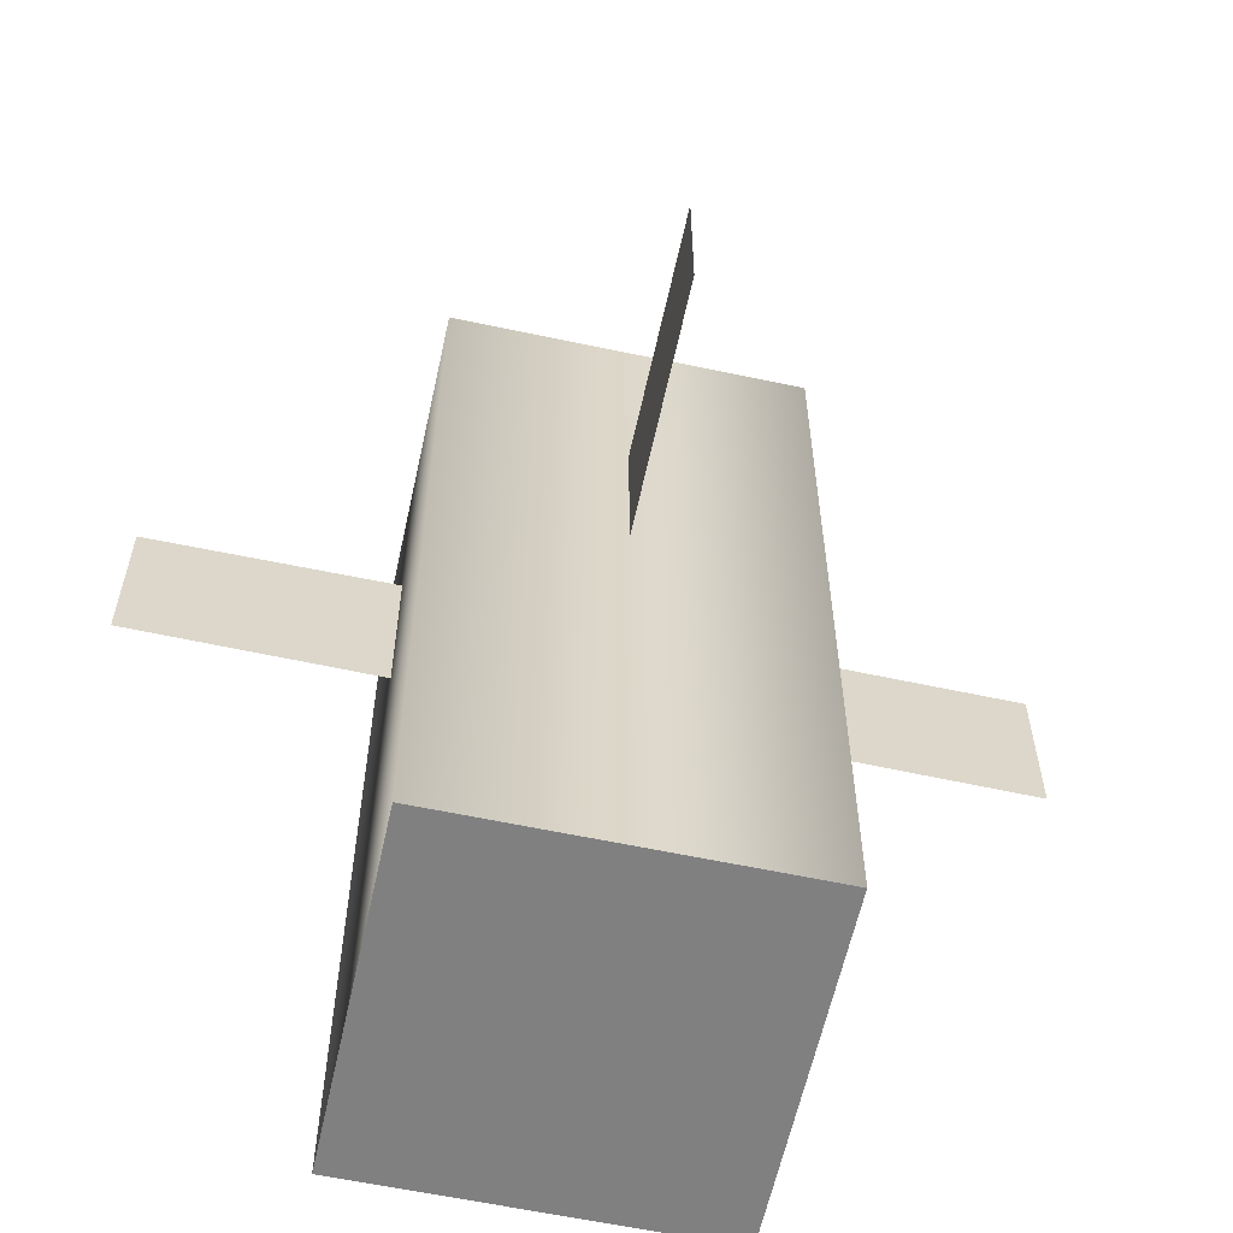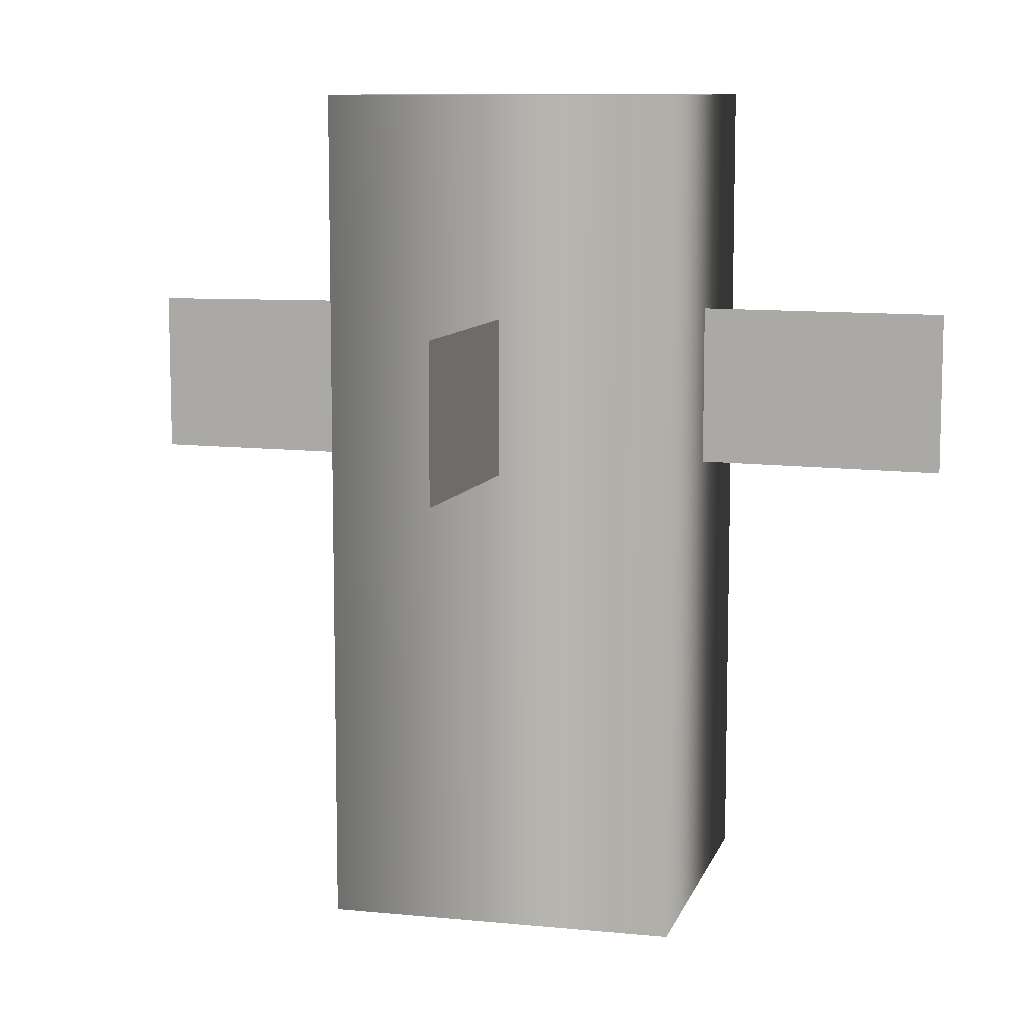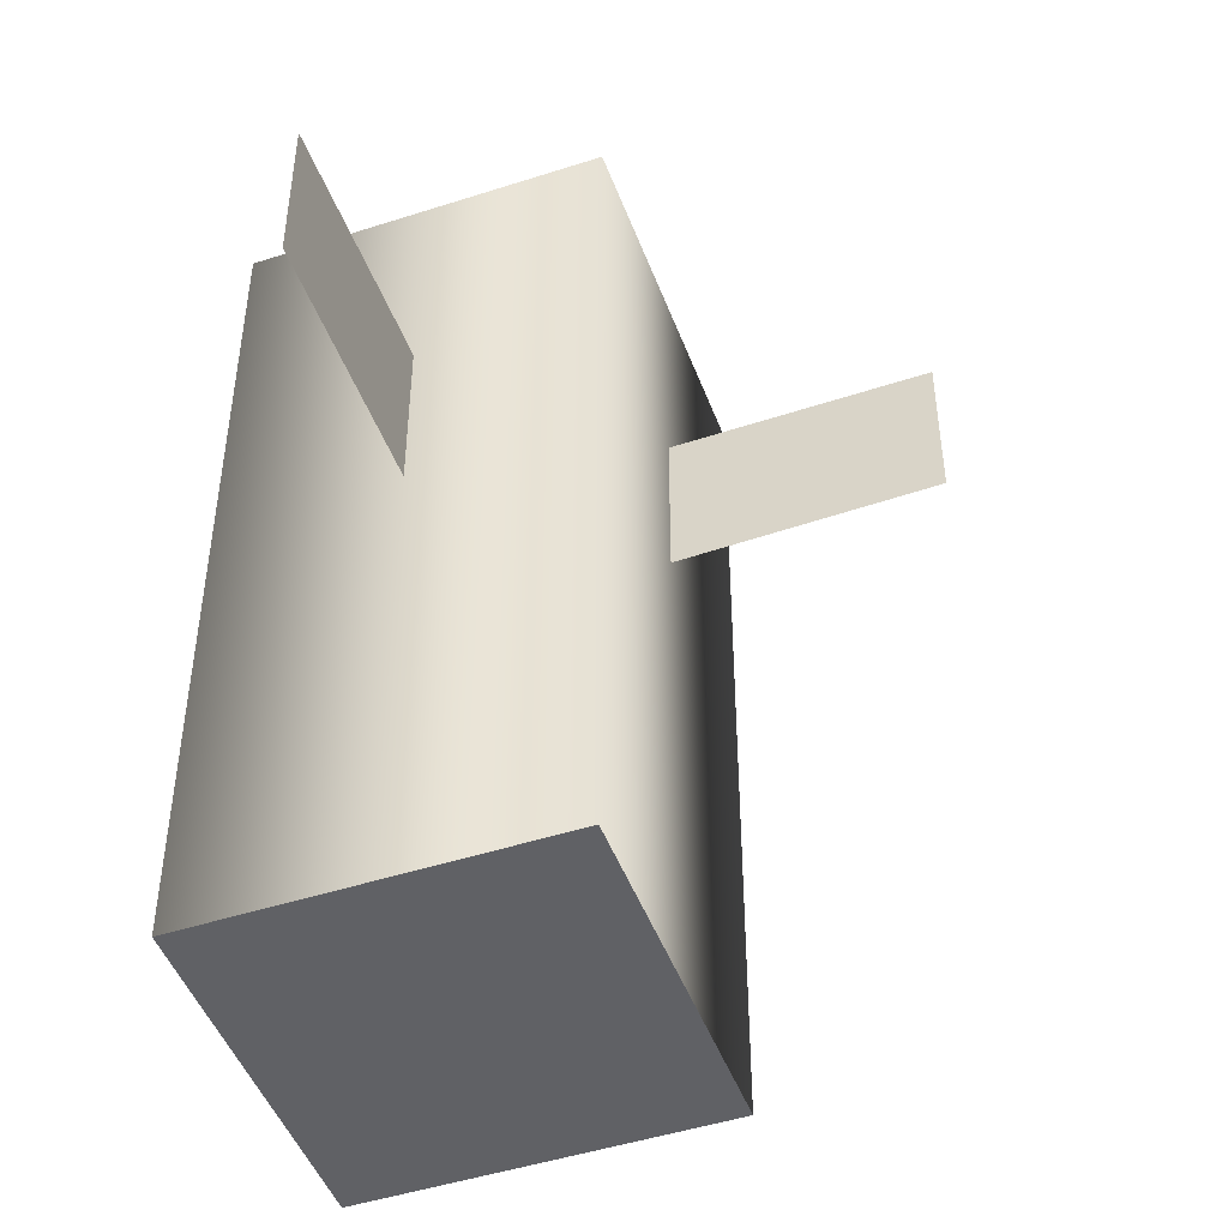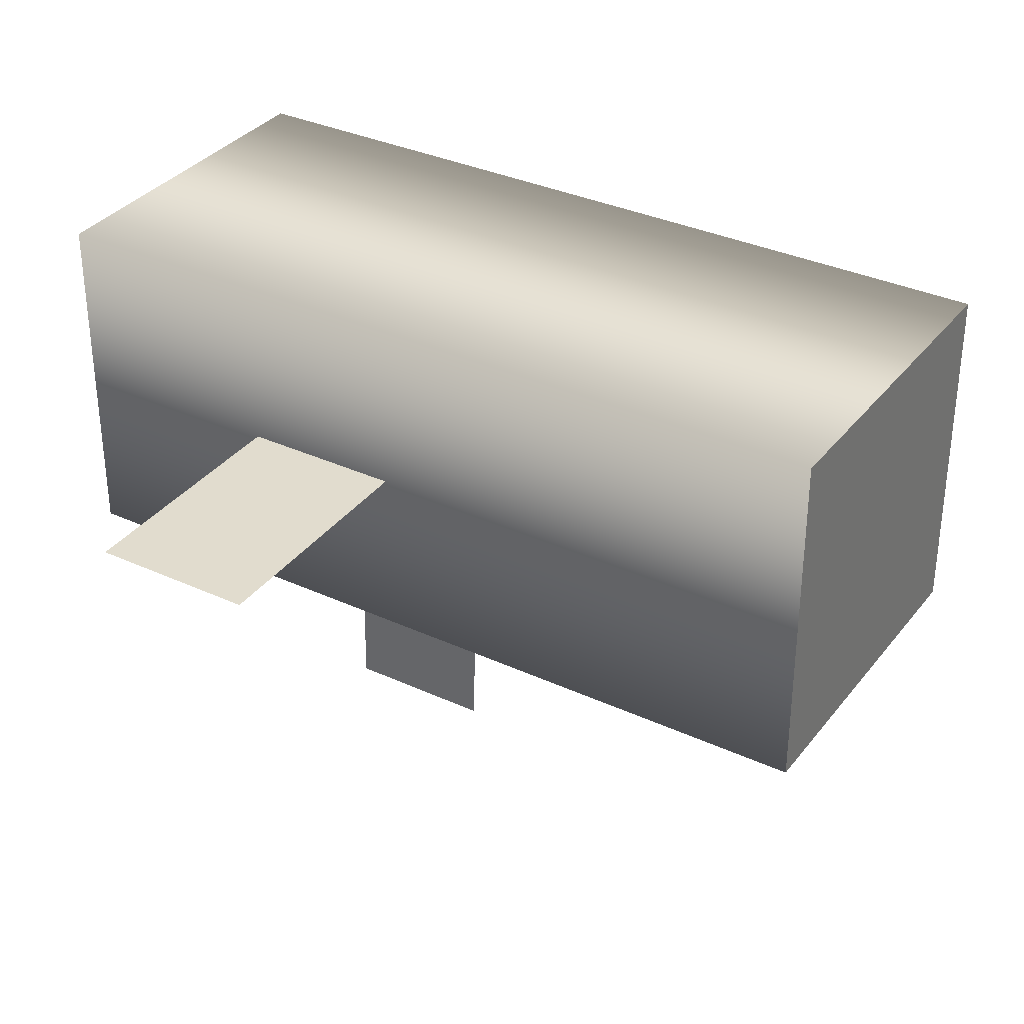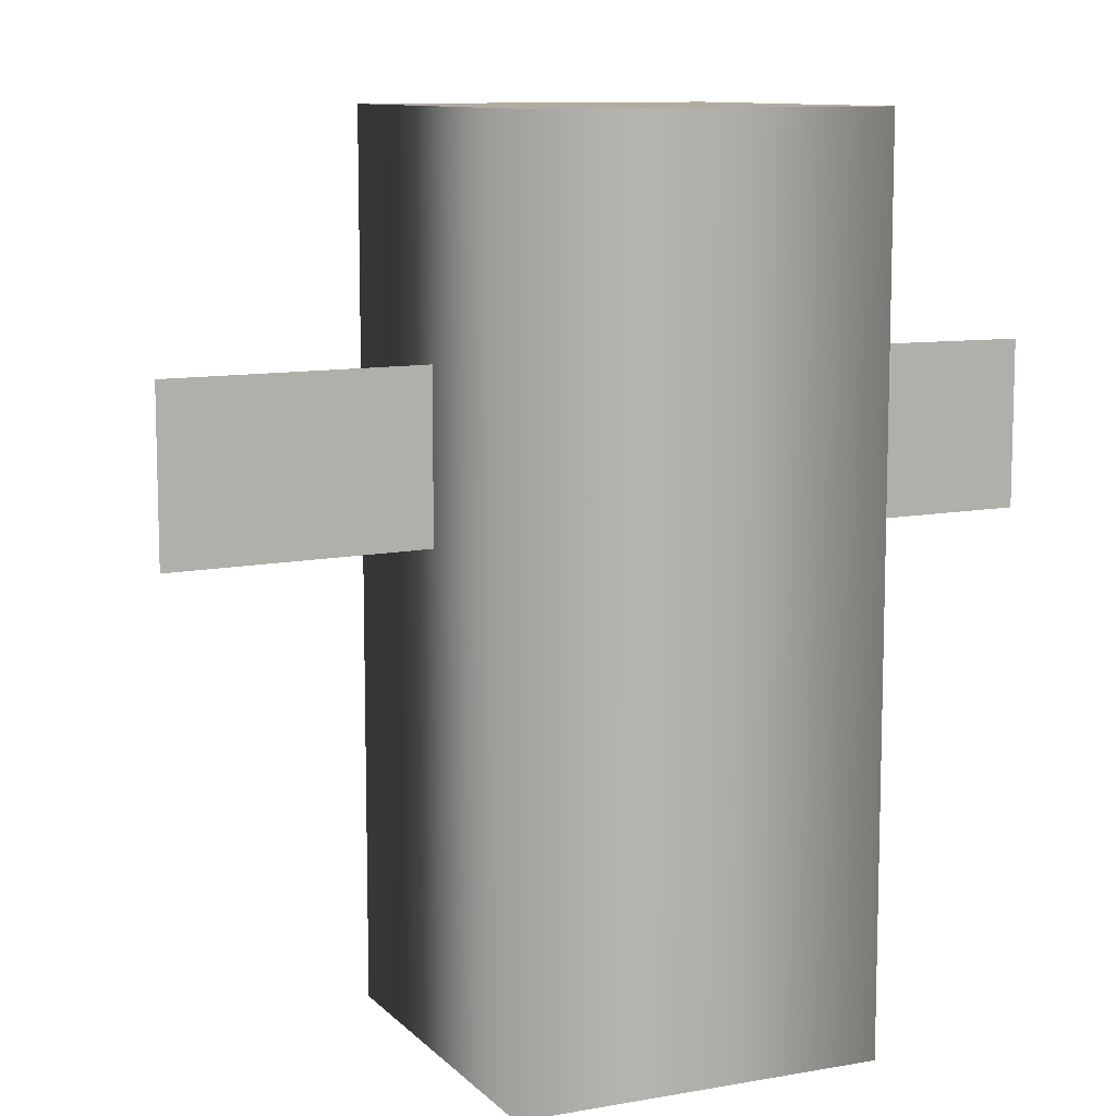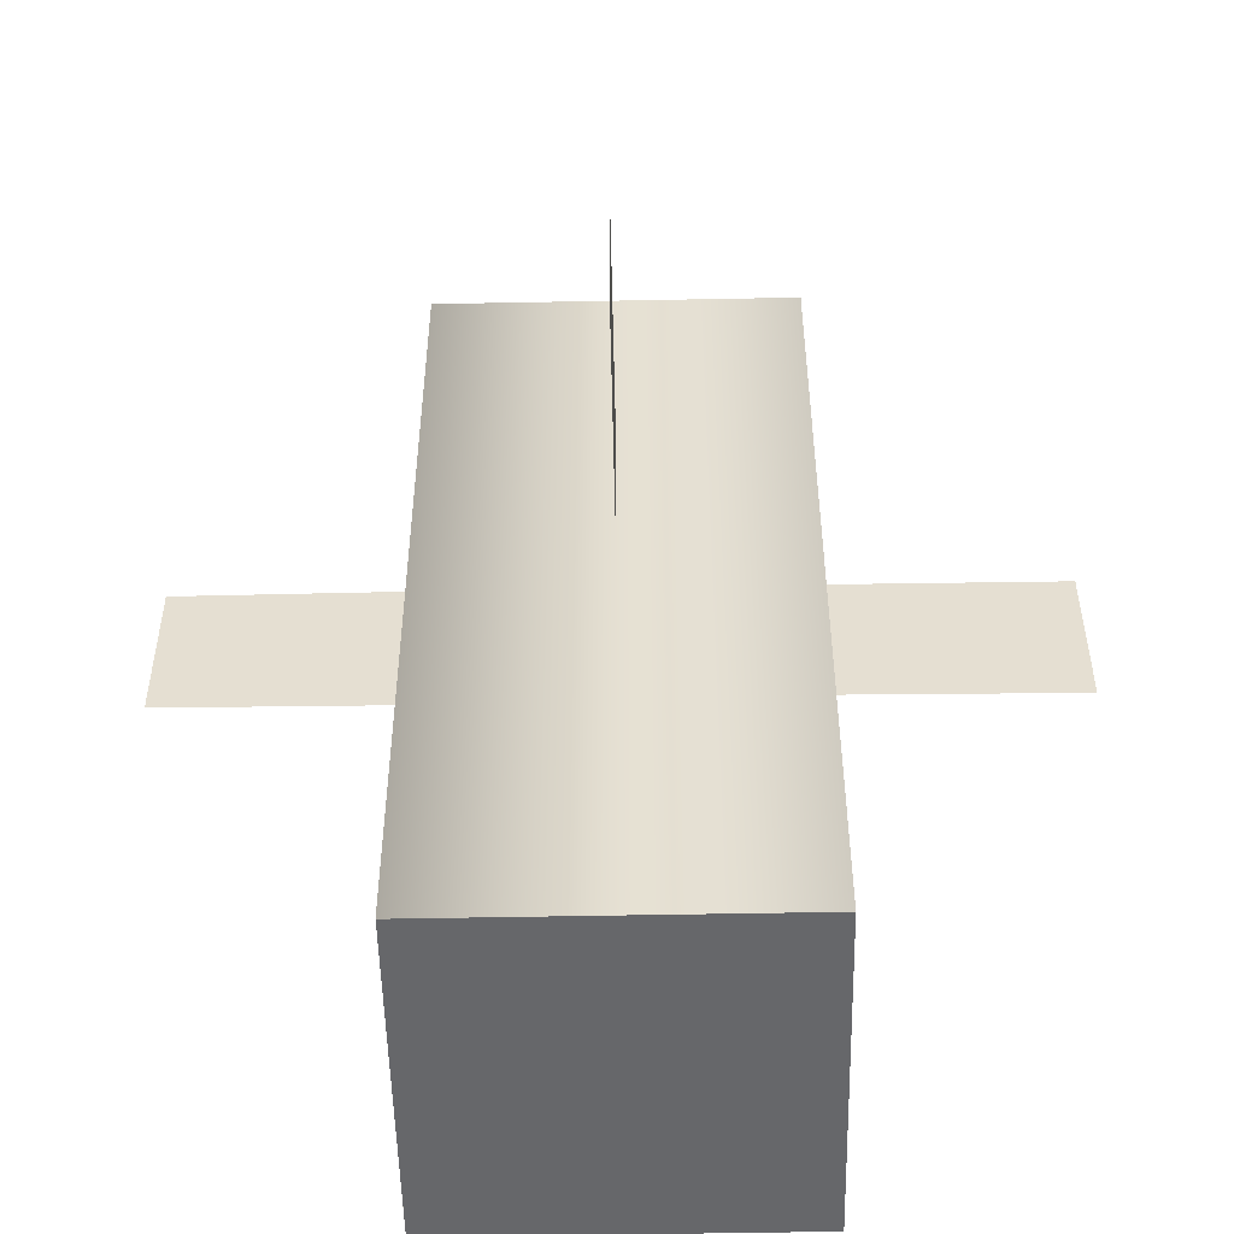
<metadata>
{"format":"obj","ext":"obj","renderer":"f3d","projection":"perspective","resolution":1024,"background":"white","views":[{"elev":-60.2,"azim":167.7,"up":"+Y"},{"elev":9.6,"azim":-165.5,"up":"+Y"},{"elev":-47.6,"azim":110.0,"up":"+Y"},{"elev":34.1,"azim":-58.0,"up":"+Z"},{"elev":10.1,"azim":-24.6,"up":"+Y"},{"elev":-52.1,"azim":-178.8,"up":"+Y"}]}
</metadata>
<code>
o model_2147
v 0.208 0 -0.208
v 0.208 0 0.208
v -0.208 0 0.208
v -0.208 0 -0.208
v 0.208 1 0.208
v 0.208 0 0.208
v 0.208 0 -0.208
v 0.208 1 -0.208
v 0.208 1 -0.208
v 0.208 0 -0.208
v -0.208 0 -0.208
v -0.208 1 -0.208
v -0.208 0 0.208
v -0.208 1 0.208
v -0.208 1 0.208
v -0.208 0 0.208
v 0.208 1 0.208
v 0.208 1 -0.208
v -0.208 1 -0.208
v -0.208 1 0.208
v -1.192e-07 0.7375 1.118e-07
v -1.192e-07 0.7427 -0.5
v -1.192e-07 0.562 -0.5
v -1.192e-07 0.5489 1.118e-07
v 2.384e-07 0.741 -5.066e-07
v -0.5 0.738 -5.066e-07
v -0.5 0.5449 -5.029e-07
v 2.384e-07 0.5515 -5.029e-07
v 0.5 0.7377 -5.066e-07
v 0 0.741 -5.066e-07
v 0 0.541 -5.029e-07
v 0.5 0.5453 -5.029e-07
g surface_000
f 17 19 20
f 17 18 19
f 15 16 6
f 15 6 5
f 5 6 7
f 5 7 8
f 12 13 14
f 12 11 13
f 9 11 12
f 9 10 11
f 1 3 4
f 1 2 3
f 21 23 24
f 21 22 23
f 25 27 28
f 25 26 27
f 29 31 32
f 29 30 31

</code>
